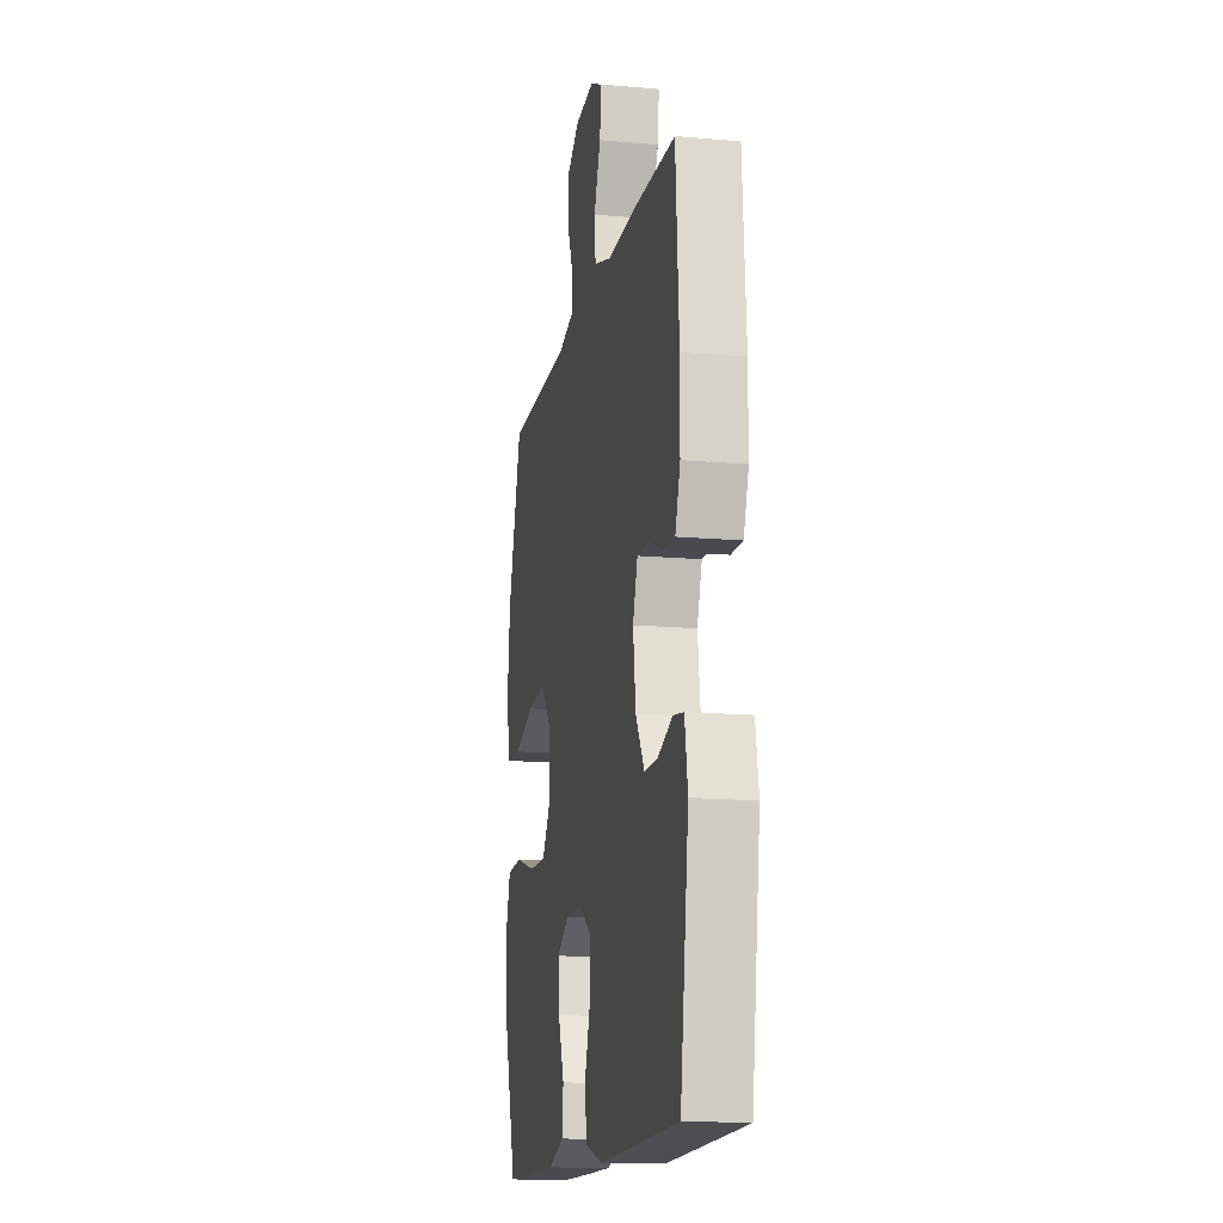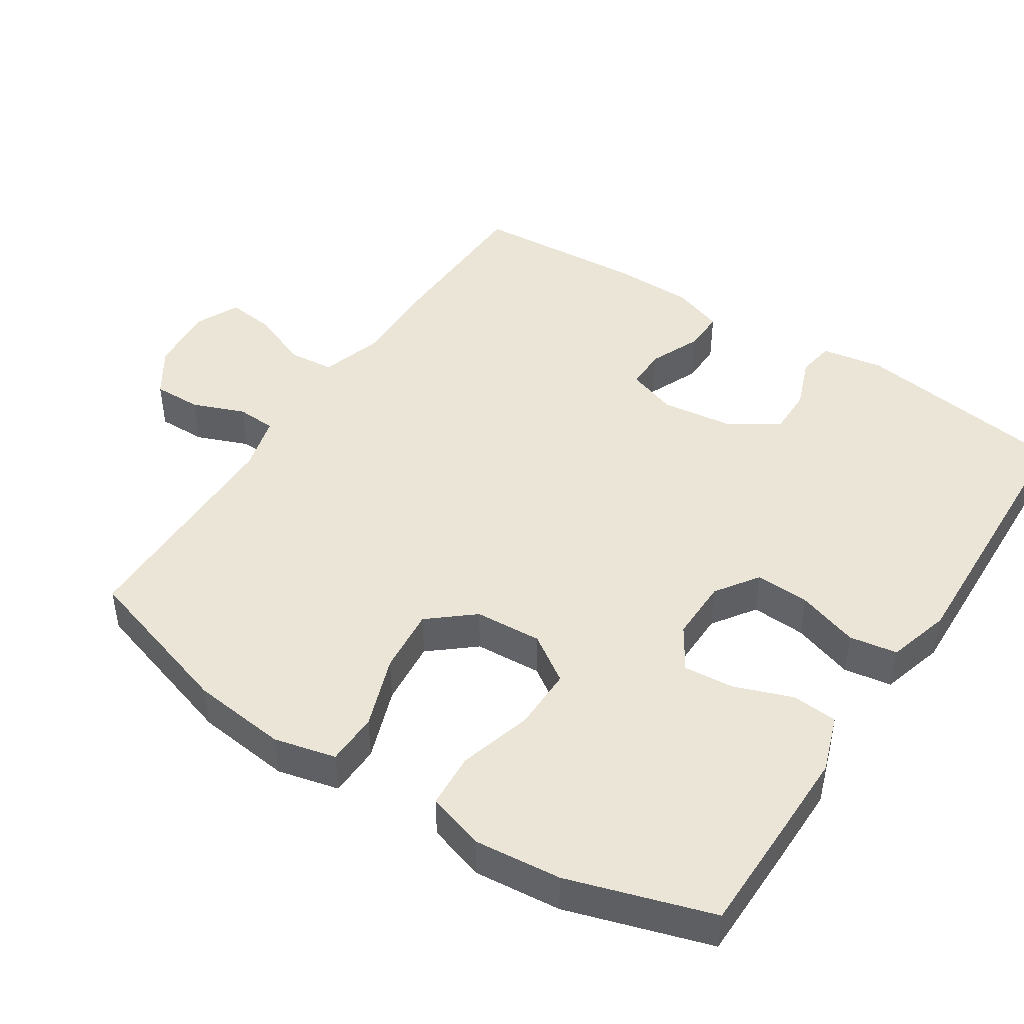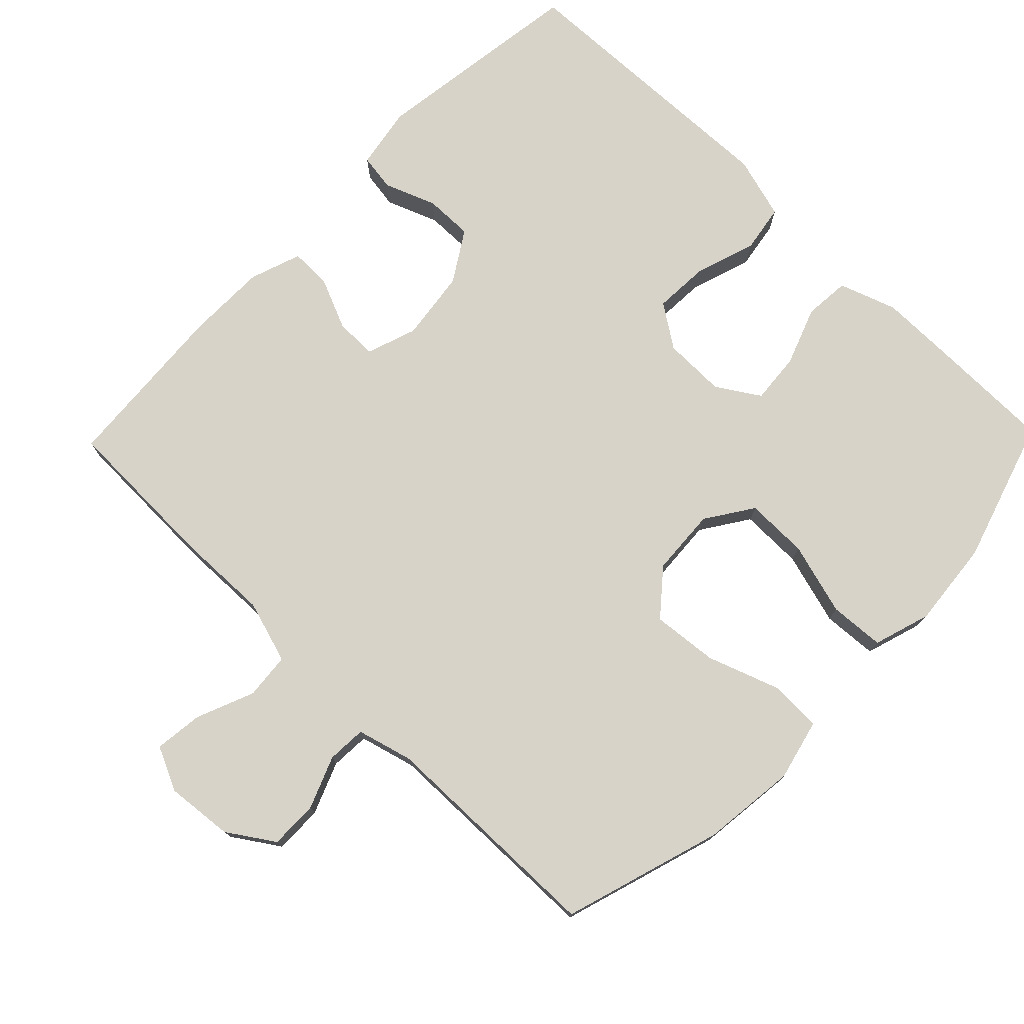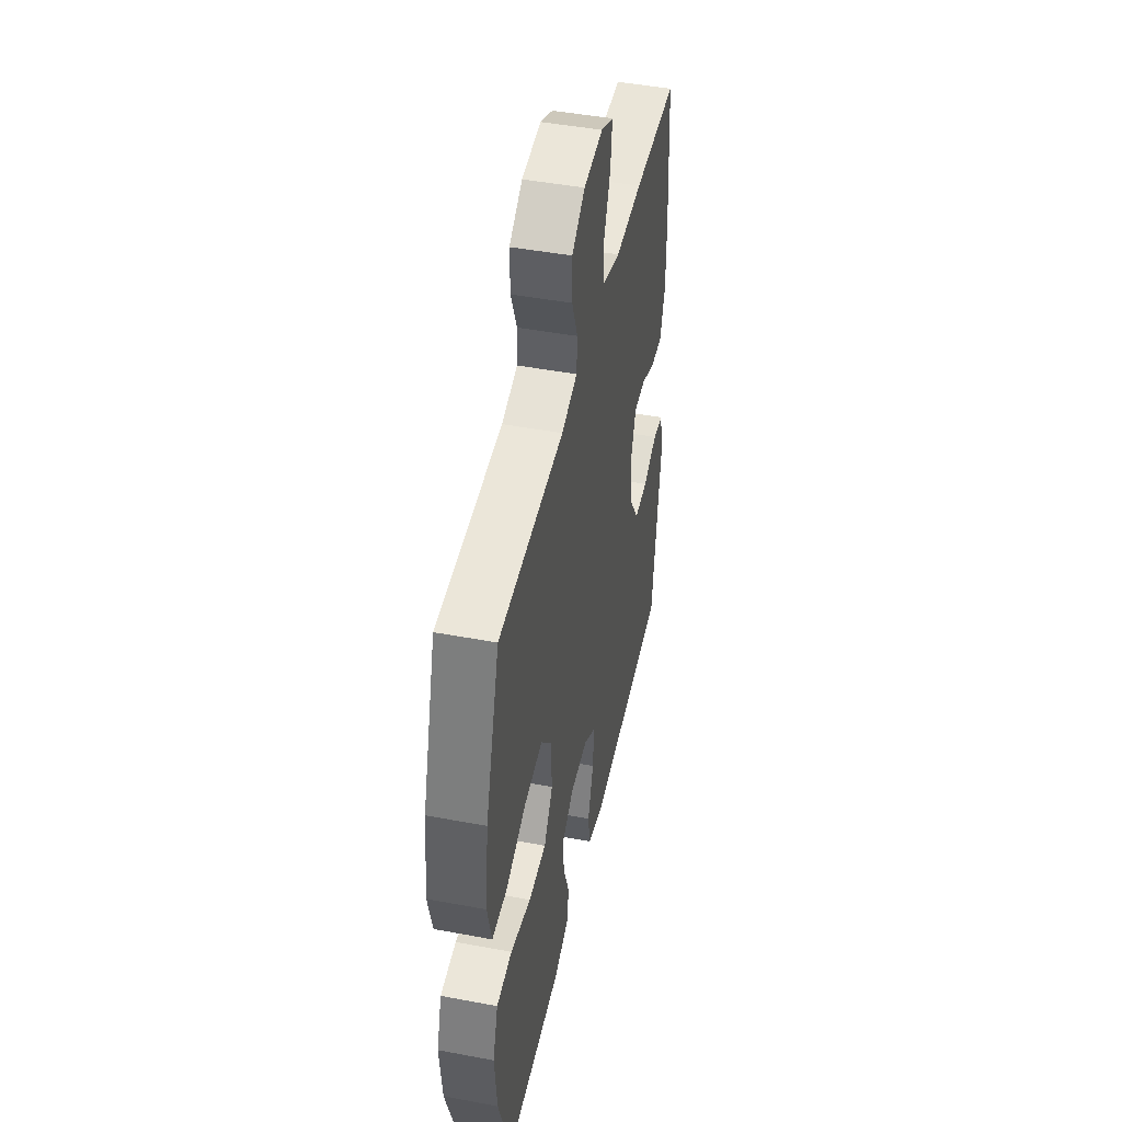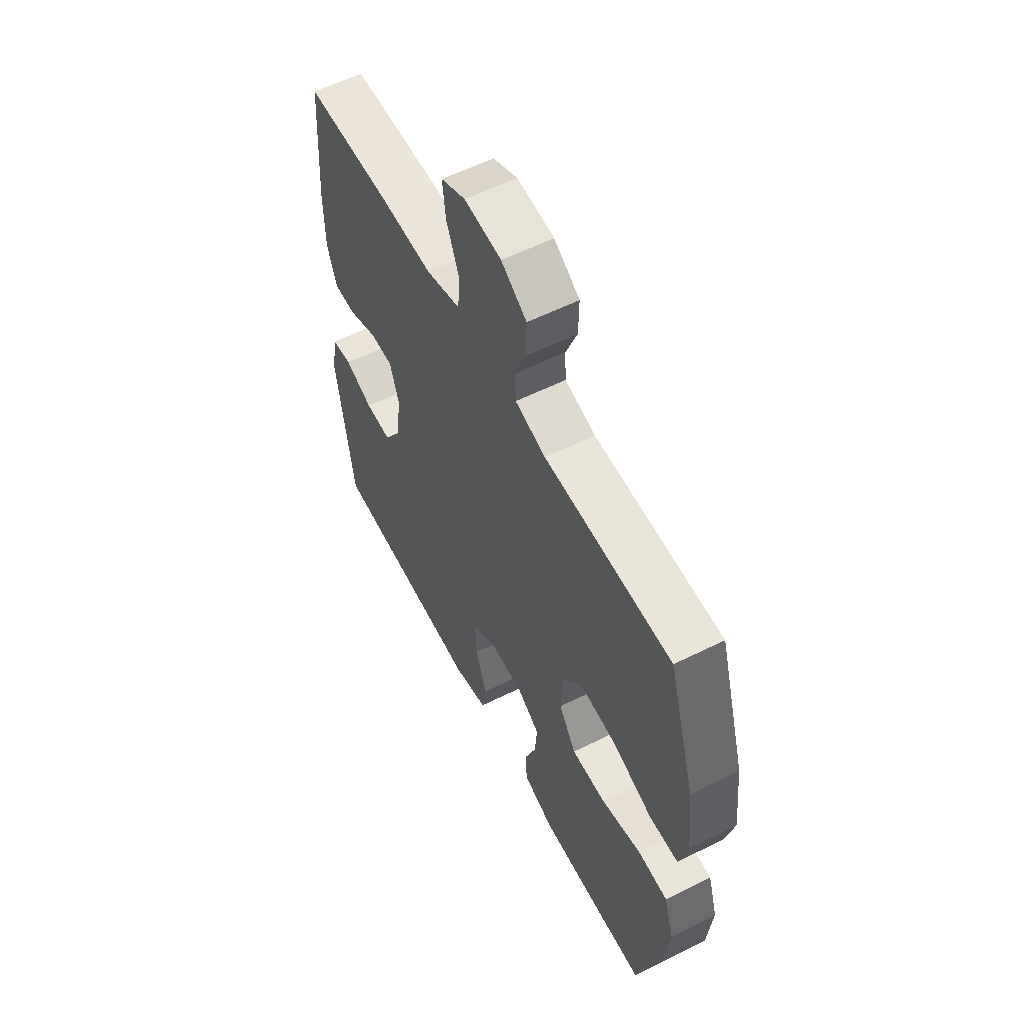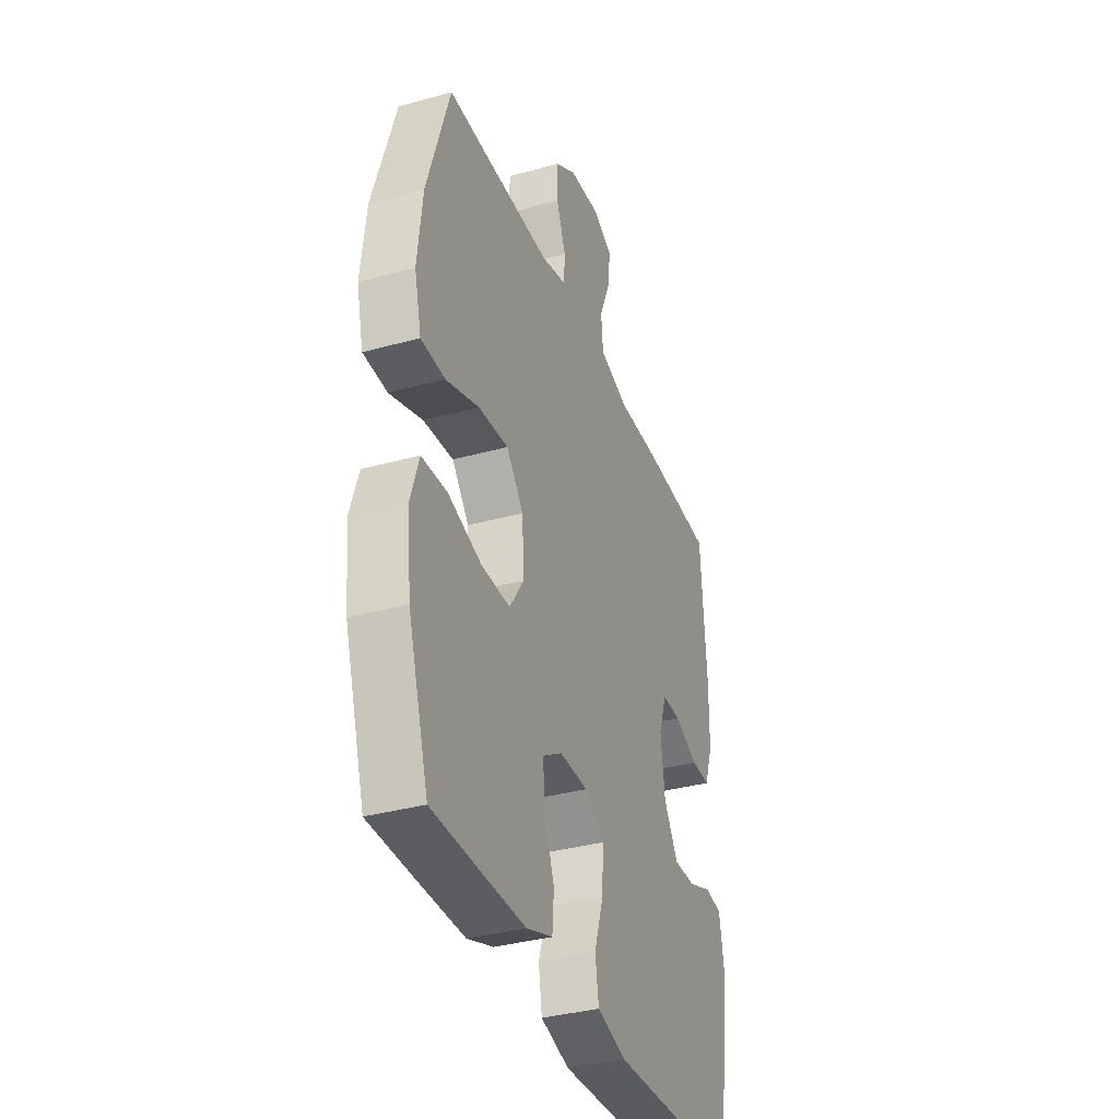
<metadata>
{"format":"obj","ext":"obj","renderer":"f3d","projection":"perspective","resolution":1024,"background":"white","views":[{"elev":-14.5,"azim":-101.0,"up":"+Z"},{"elev":45.6,"azim":123.2,"up":"+Y"},{"elev":76.0,"azim":44.2,"up":"+Y"},{"elev":46.1,"azim":102.1,"up":"+Z"},{"elev":58.0,"azim":62.7,"up":"+Z"},{"elev":-35.5,"azim":110.1,"up":"+Z"}]}
</metadata>
<code>
v -0.5 0.07 0.5
v -0.282 0.07 0.506
v -0.148 0.07 0.503
v -0.06 0.07 0.53
v -0.054 0.07 0.595
v -0.087 0.07 0.676
v -0.095 0.07 0.744
v -0.033 0.07 0.773
v 0.061 0.07 0.764
v 0.126 0.07 0.721
v 0.125 0.07 0.653
v 0.096 0.07 0.58
v 0.099 0.07 0.525
v 0.177 0.07 0.504
v 0.5 0.07 0.5
v 0.569 0.07 0.276
v 0.584 0.07 0.143
v 0.563 0.07 0.057
v 0.49 0.07 0.055
v 0.389 0.07 0.091
v 0.297 0.07 0.1
v 0.245 0.07 0.038
v 0.239 0.07 -0.056
v 0.283 0.07 -0.122
v 0.371 0.07 -0.121
v 0.473 0.07 -0.092
v 0.55 0.07 -0.097
v 0.575 0.07 -0.177
v 0.563 0.07 -0.299
v 0.5 0.07 -0.5
v 0.342 0.07 -0.501
v 0.22 0.07 -0.501
v 0.14 0.07 -0.473
v 0.135 0.07 -0.409
v 0.165 0.07 -0.328
v 0.171 0.07 -0.257
v 0.111 0.07 -0.219
v 0.024 0.07 -0.22
v -0.036 0.07 -0.261
v -0.032 0.07 -0.337
v -0.004 0.07 -0.423
v -0.015 0.07 -0.49
v -0.103 0.07 -0.515
v -0.235 0.07 -0.51
v -0.5 0.07 -0.5
v -0.542 0.07 -0.199
v -0.527 0.07 -0.112
v -0.475 0.07 -0.104
v -0.403 0.07 -0.132
v -0.336 0.07 -0.133
v -0.292 0.07 -0.063
v -0.279 0.07 0.036
v -0.303 0.07 0.106
v -0.361 0.07 0.106
v -0.433 0.07 0.075
v -0.491 0.07 0.074
v -0.516 0.07 0.146
v -0.517 0.07 0.259
v -0.5 0 0.5
v -0.282 0 0.506
v -0.148 0 0.503
v -0.06 0 0.53
v -0.054 0 0.595
v -0.087 0 0.676
v -0.095 0 0.744
v -0.033 0 0.773
v 0.061 0 0.764
v 0.126 0 0.721
v 0.125 0 0.653
v 0.096 0 0.58
v 0.099 0 0.525
v 0.177 0 0.504
v 0.5 0 0.5
v 0.569 0 0.276
v 0.584 0 0.143
v 0.563 0 0.057
v 0.49 0 0.055
v 0.389 0 0.091
v 0.297 0 0.1
v 0.245 0 0.038
v 0.239 0 -0.056
v 0.283 0 -0.122
v 0.371 0 -0.121
v 0.473 0 -0.092
v 0.55 0 -0.097
v 0.575 0 -0.177
v 0.563 0 -0.299
v 0.5 0 -0.5
v 0.342 0 -0.501
v 0.22 0 -0.501
v 0.14 0 -0.473
v 0.135 0 -0.409
v 0.165 0 -0.328
v 0.171 0 -0.257
v 0.111 0 -0.219
v 0.024 0 -0.22
v -0.036 0 -0.261
v -0.032 0 -0.337
v -0.004 0 -0.423
v -0.015 0 -0.49
v -0.103 0 -0.515
v -0.235 0 -0.51
v -0.5 0 -0.5
v -0.542 0 -0.199
v -0.527 0 -0.112
v -0.475 0 -0.104
v -0.403 0 -0.132
v -0.336 0 -0.133
v -0.292 0 -0.063
v -0.279 0 0.036
v -0.303 0 0.106
v -0.361 0 0.106
v -0.433 0 0.075
v -0.491 0 0.074
v -0.516 0 0.146
v -0.517 0 0.259
f 1 2 3
f 58 1 3
f 57 58 3
f 56 57 3
f 55 56 3
f 54 55 3
f 53 54 3 4
f 52 53 4
f 51 52 4
f 47 48 49
f 46 47 49
f 45 46 49
f 44 45 49
f 44 49 50
f 43 44 50
f 42 43 50
f 41 42 50
f 40 41 50
f 39 40 50 51
f 33 34 35
f 32 33 35
f 31 32 35
f 30 31 35
f 29 30 35
f 28 29 35
f 27 28 35
f 26 27 35
f 25 26 35
f 24 25 35 36
f 23 24 36 37
f 18 19 20
f 17 18 20
f 16 17 20
f 15 16 20
f 14 15 20
f 13 14 20 21
f 10 11 12
f 9 10 12
f 8 9 12
f 7 8 12
f 6 7 12
f 5 6 12
f 4 5 12 13
f 13 21 22
f 4 13 22
f 51 4 22
f 39 51 22
f 38 39 22
f 22 23 37 38
f 61 60 59
f 61 59 116
f 61 116 115
f 61 115 114
f 61 114 113
f 61 113 112
f 62 61 112 111
f 62 111 110
f 62 110 109
f 107 106 105
f 107 105 104
f 107 104 103
f 107 103 102
f 108 107 102
f 108 102 101
f 108 101 100
f 108 100 99
f 108 99 98
f 109 108 98 97
f 93 92 91
f 93 91 90
f 93 90 89
f 93 89 88
f 93 88 87
f 93 87 86
f 93 86 85
f 93 85 84
f 93 84 83
f 94 93 83 82
f 95 94 82 81
f 78 77 76
f 78 76 75
f 78 75 74
f 78 74 73
f 78 73 72
f 79 78 72 71
f 70 69 68
f 70 68 67
f 70 67 66
f 70 66 65
f 70 65 64
f 70 64 63
f 71 70 63 62
f 80 79 71
f 80 71 62
f 80 62 109
f 80 109 97
f 80 97 96
f 96 95 81 80
f 1 59 60 2
f 2 60 61 3
f 3 61 62 4
f 4 62 63 5
f 5 63 64 6
f 6 64 65 7
f 7 65 66 8
f 8 66 67 9
f 9 67 68 10
f 10 68 69 11
f 11 69 70 12
f 12 70 71 13
f 13 71 72 14
f 14 72 73 15
f 15 73 74 16
f 16 74 75 17
f 17 75 76 18
f 18 76 77 19
f 19 77 78 20
f 20 78 79 21
f 21 79 80 22
f 22 80 81 23
f 23 81 82 24
f 24 82 83 25
f 25 83 84 26
f 26 84 85 27
f 27 85 86 28
f 28 86 87 29
f 29 87 88 30
f 30 88 89 31
f 31 89 90 32
f 32 90 91 33
f 33 91 92 34
f 34 92 93 35
f 35 93 94 36
f 36 94 95 37
f 37 95 96 38
f 38 96 97 39
f 39 97 98 40
f 40 98 99 41
f 41 99 100 42
f 42 100 101 43
f 43 101 102 44
f 44 102 103 45
f 45 103 104 46
f 46 104 105 47
f 47 105 106 48
f 48 106 107 49
f 49 107 108 50
f 50 108 109 51
f 51 109 110 52
f 52 110 111 53
f 53 111 112 54
f 54 112 113 55
f 55 113 114 56
f 56 114 115 57
f 57 115 116 58
f 58 116 59 1

</code>
